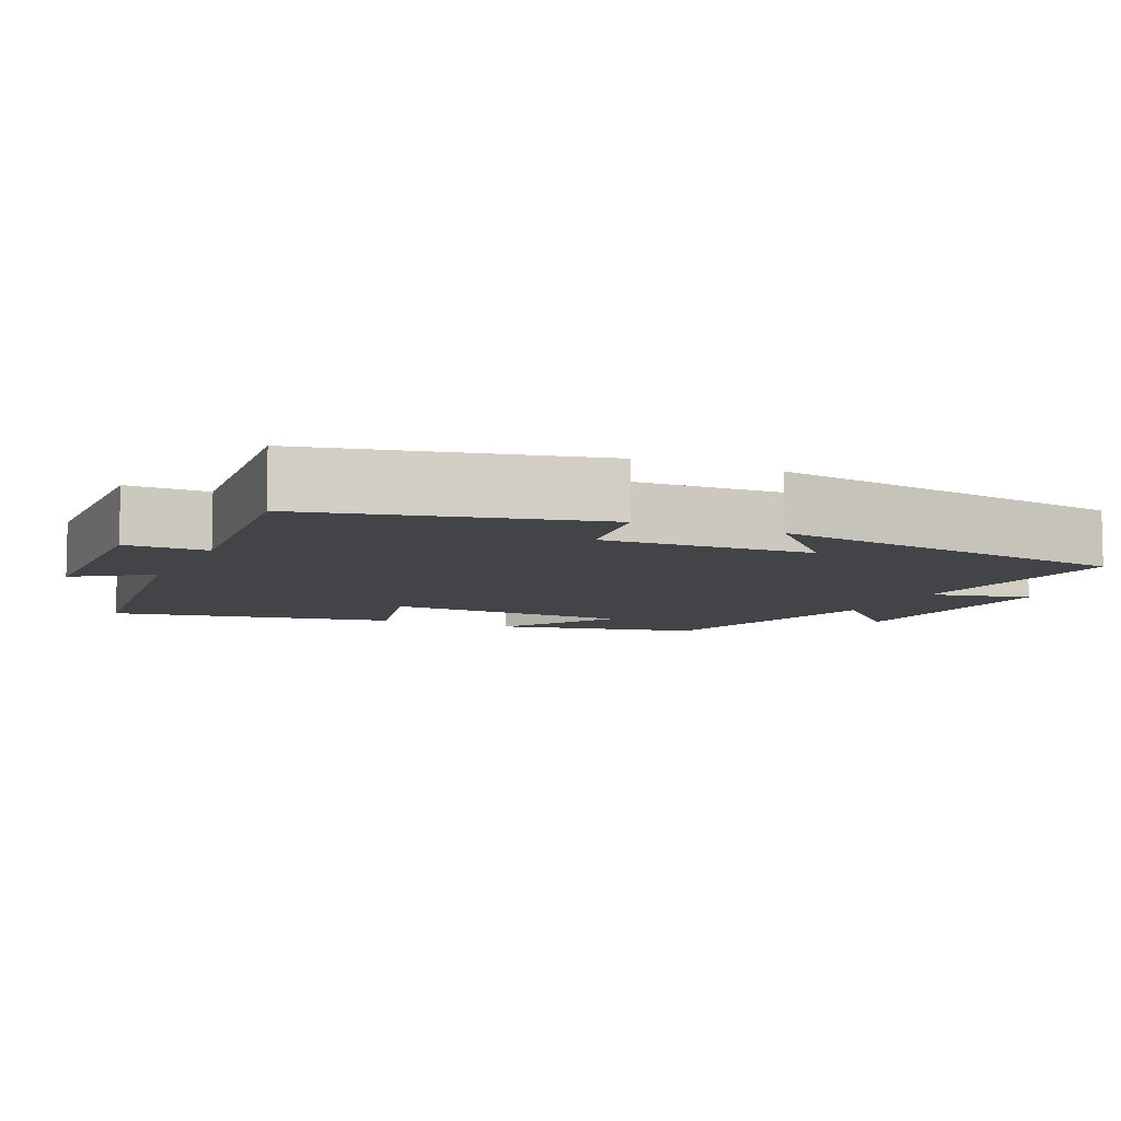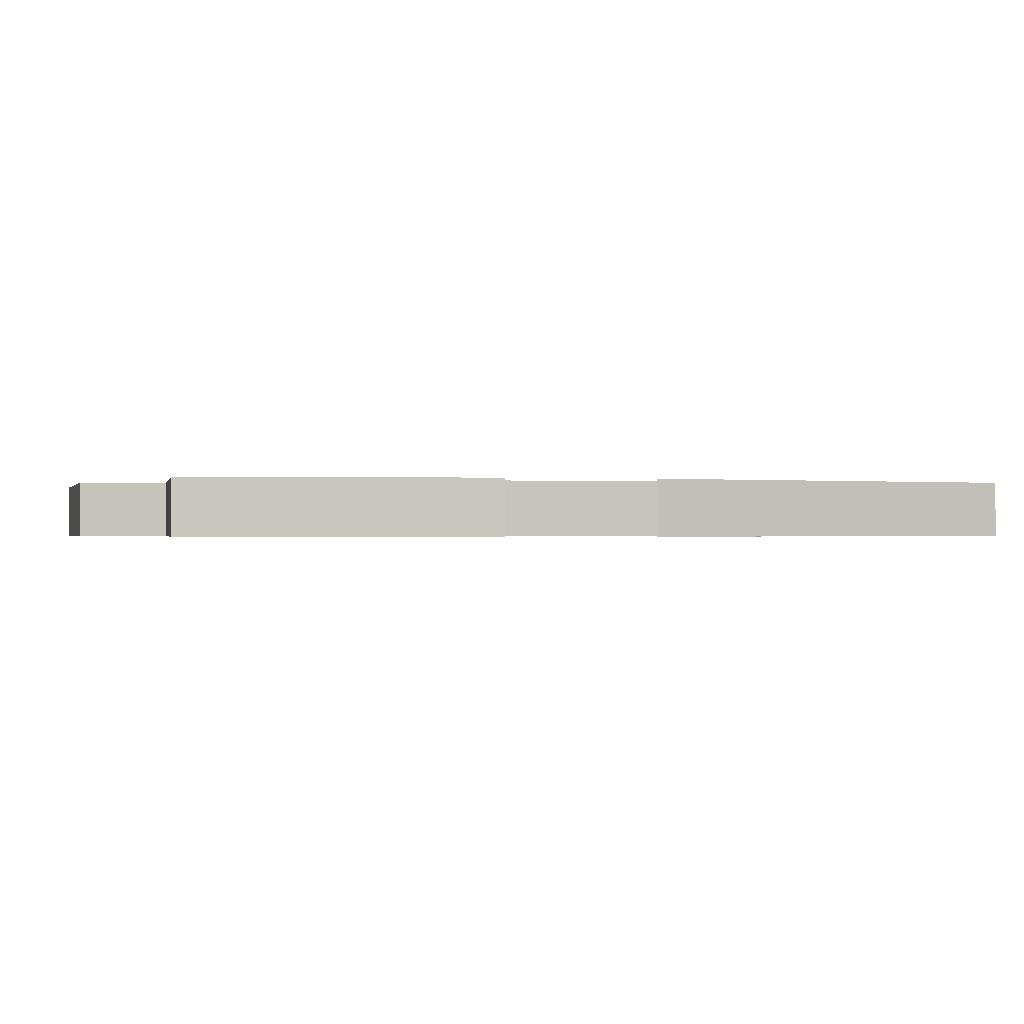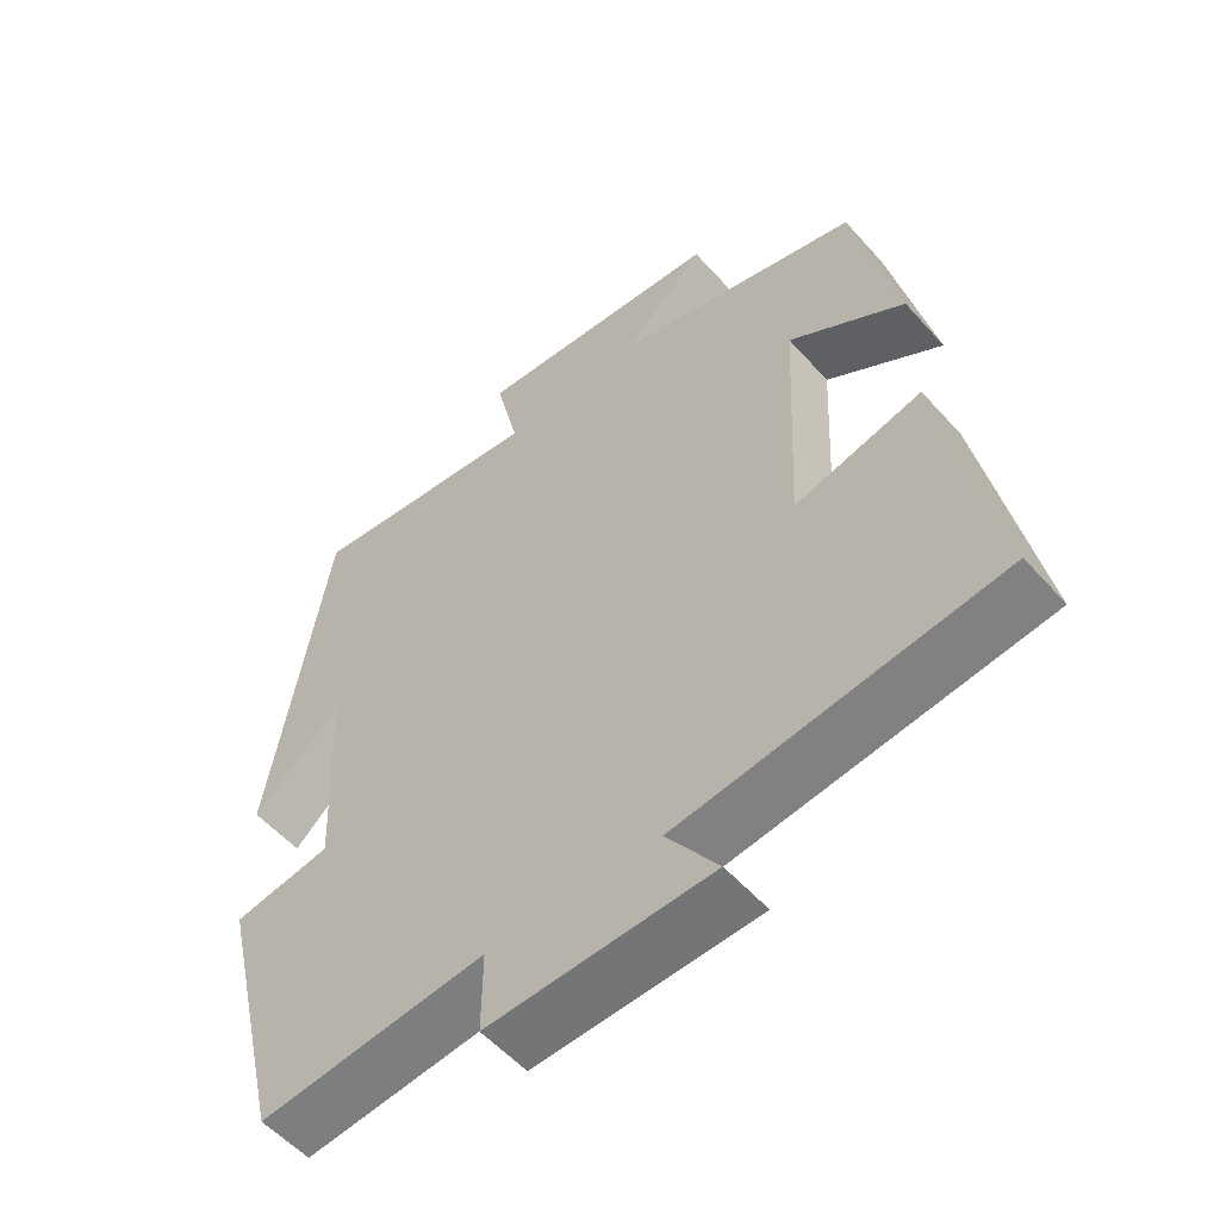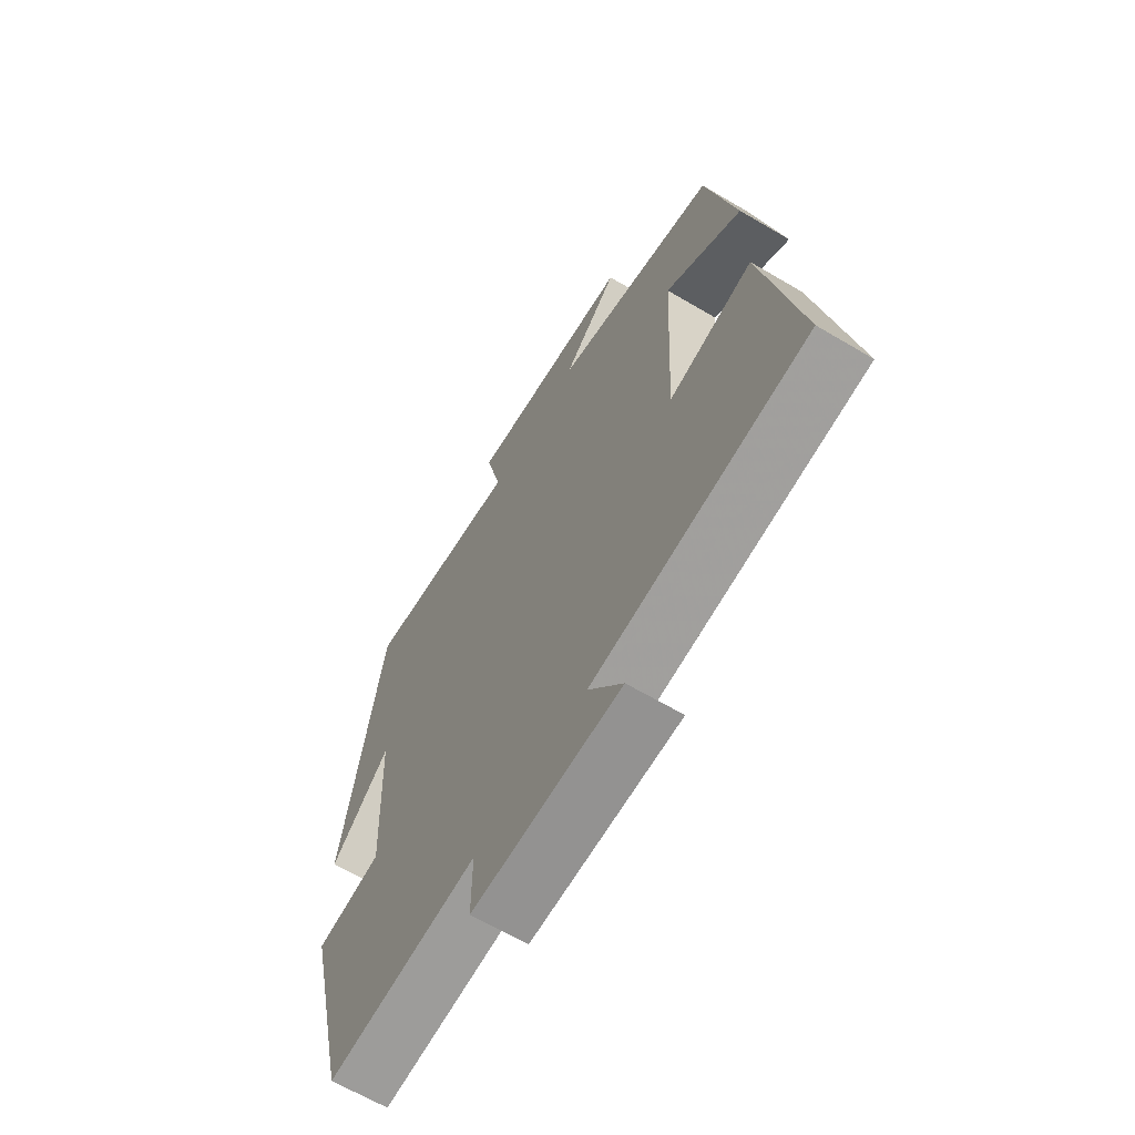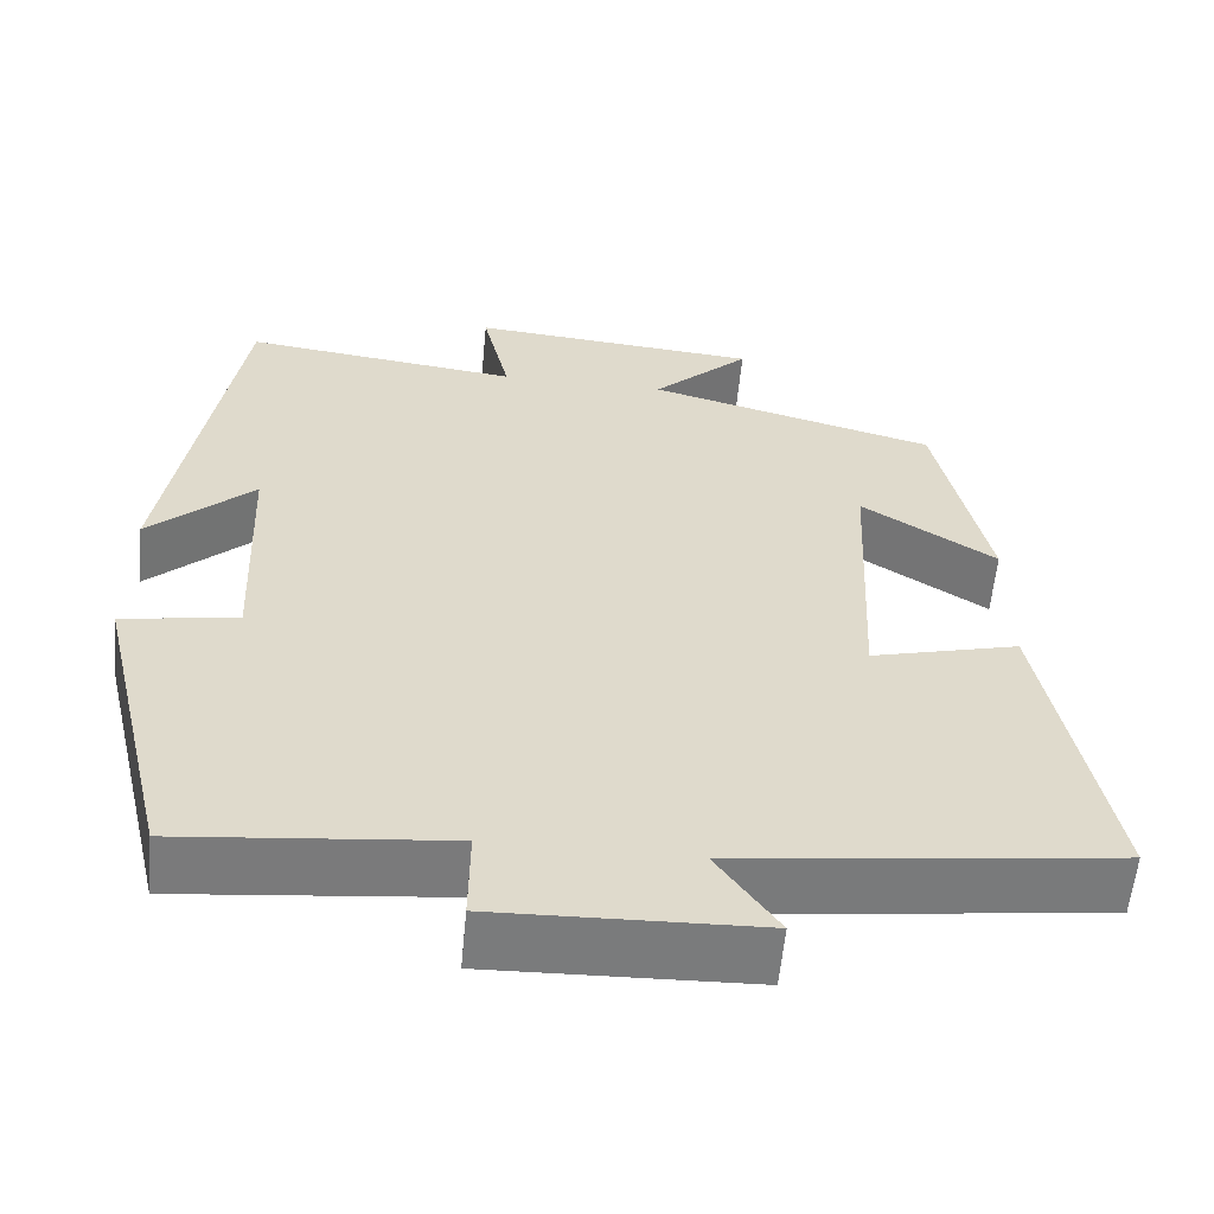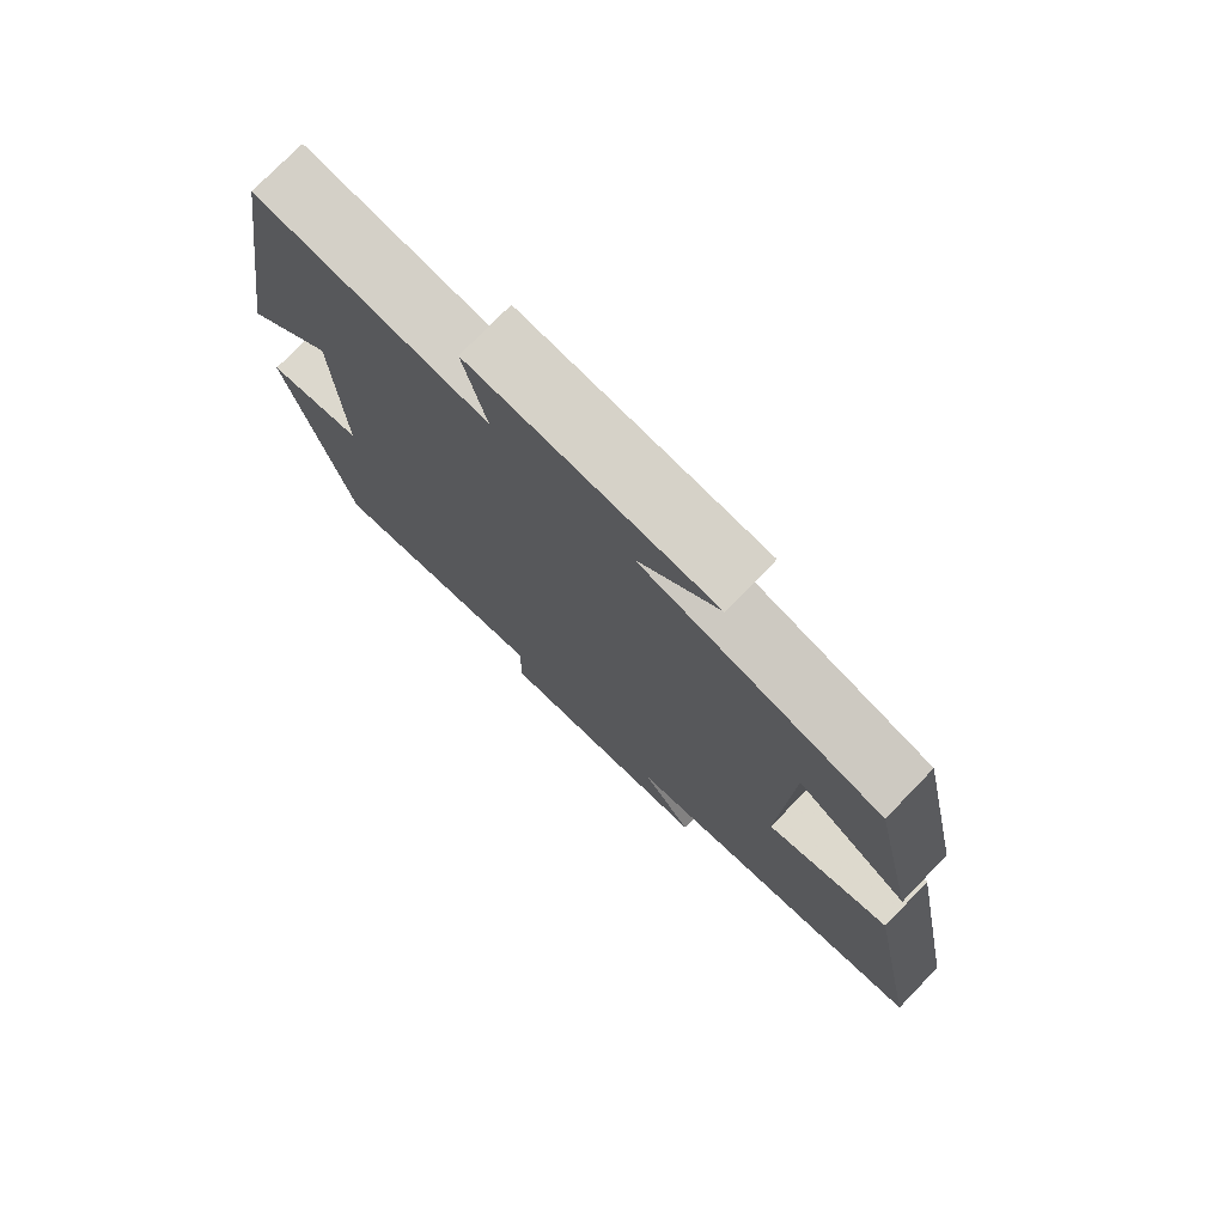
<metadata>
{"format":"obj","ext":"obj","renderer":"f3d","projection":"perspective","resolution":1024,"background":"white","views":[{"elev":-7.9,"azim":-114.6,"up":"+Y"},{"elev":-0.6,"azim":-105.9,"up":"+Y"},{"elev":-55.1,"azim":40.8,"up":"+Z"},{"elev":-64.8,"azim":59.2,"up":"+Z"},{"elev":-58.3,"azim":-5.4,"up":"+Z"},{"elev":76.0,"azim":44.1,"up":"+Z"}]}
</metadata>
<code>
v 0.44 0.07 0.409
v 0.5 0.07 0.135
v 0.342 0.07 0.236
v 0.326 0.07 -0.102
v 0.5 0.07 -0.057
v 0.574 0.07 -0.443
v 0.135 0.07 -0.5
v 0.206 0.07 -0.601
v -0.1 0.07 -0.611
v -0.099 0.07 -0.5
v -0.409 0.07 -0.532
v -0.5 0.07 -0.149
v -0.365 0.07 -0.127
v -0.377 0.07 0.157
v -0.5 0.07 0.043
v -0.421 0.07 0.539
v -0.096 0.07 0.5
v -0.128 0.07 0.637
v 0.214 0.07 0.609
v 0.1 0.07 0.5
v 0.44 0 0.409
v 0.5 0 0.135
v 0.342 0 0.236
v 0.326 0 -0.102
v 0.5 0 -0.057
v 0.574 0 -0.443
v 0.135 0 -0.5
v 0.206 0 -0.601
v -0.1 0 -0.611
v -0.099 0 -0.5
v -0.409 0 -0.532
v -0.5 0 -0.149
v -0.365 0 -0.127
v -0.377 0 0.157
v -0.5 0 0.043
v -0.421 0 0.539
v -0.096 0 0.5
v -0.128 0 0.637
v 0.214 0 0.609
v 0.1 0 0.5
f 17 18 19 20
f 17 20 1
f 14 15 16 17
f 13 14 17 1
f 10 11 12 13
f 10 13 1
f 7 8 9 10
f 6 7 10
f 5 6 10
f 4 5 10
f 3 4 10
f 3 10 1
f 1 2 3
f 40 39 38 37
f 21 40 37
f 37 36 35 34
f 21 37 34 33
f 33 32 31 30
f 21 33 30
f 30 29 28 27
f 30 27 26
f 30 26 25
f 30 25 24
f 30 24 23
f 21 30 23
f 23 22 21
f 1 21 22 2
f 2 22 23 3
f 3 23 24 4
f 4 24 25 5
f 5 25 26 6
f 6 26 27 7
f 7 27 28 8
f 8 28 29 9
f 9 29 30 10
f 10 30 31 11
f 11 31 32 12
f 12 32 33 13
f 13 33 34 14
f 14 34 35 15
f 15 35 36 16
f 16 36 37 17
f 17 37 38 18
f 18 38 39 19
f 19 39 40 20
f 20 40 21 1

</code>
